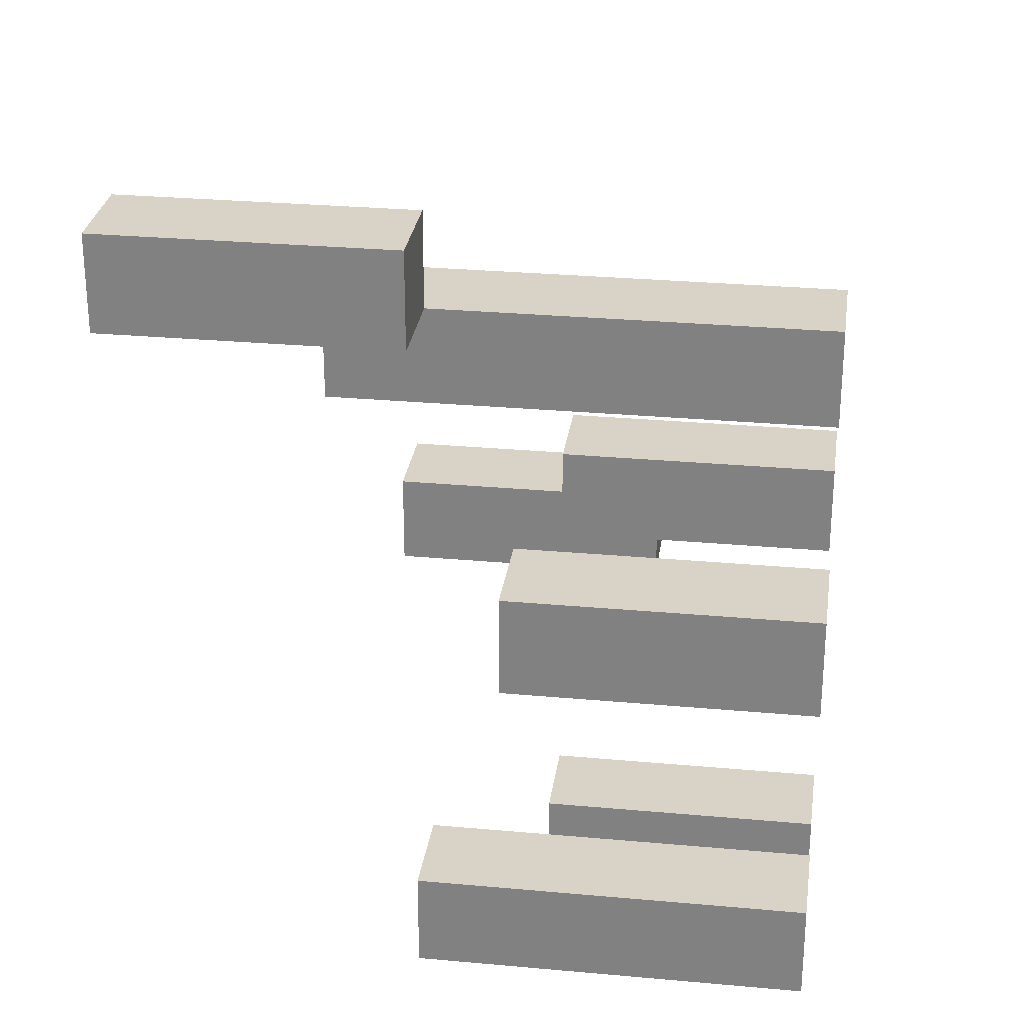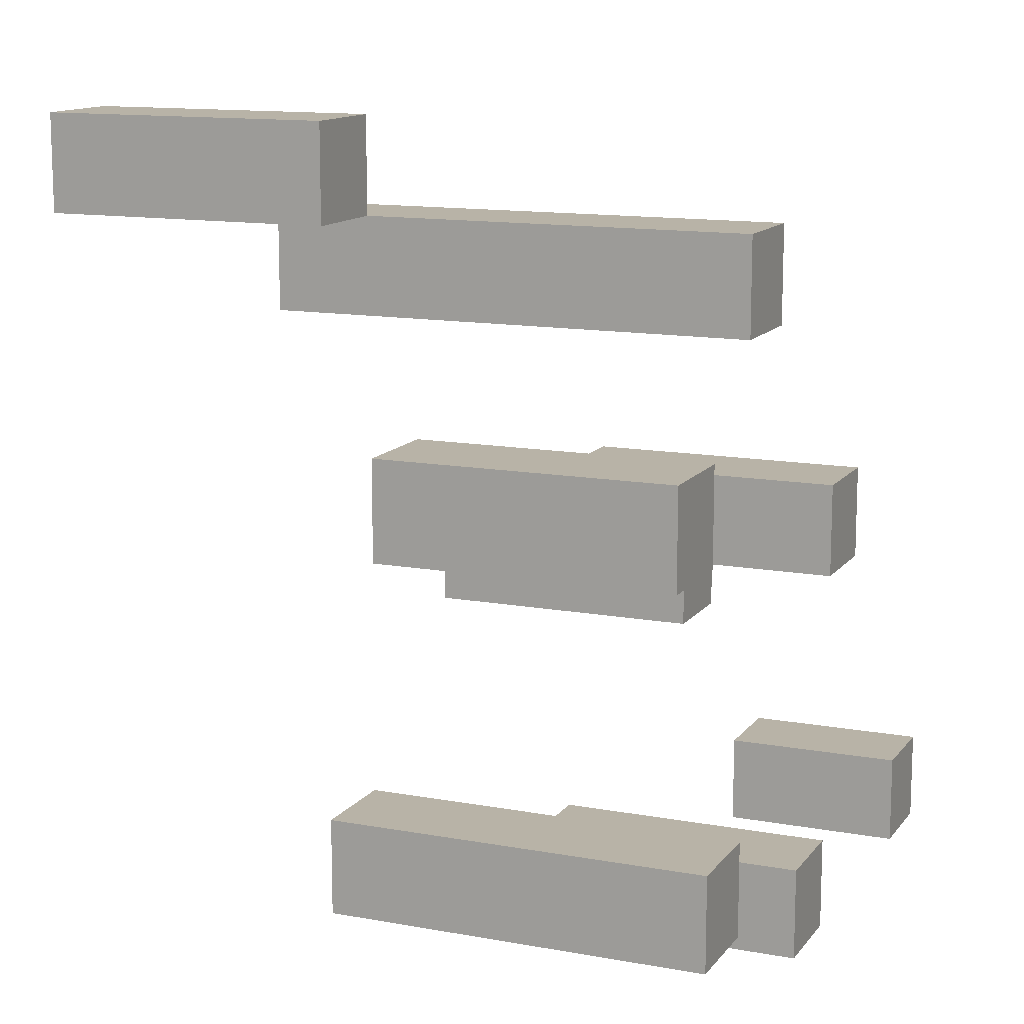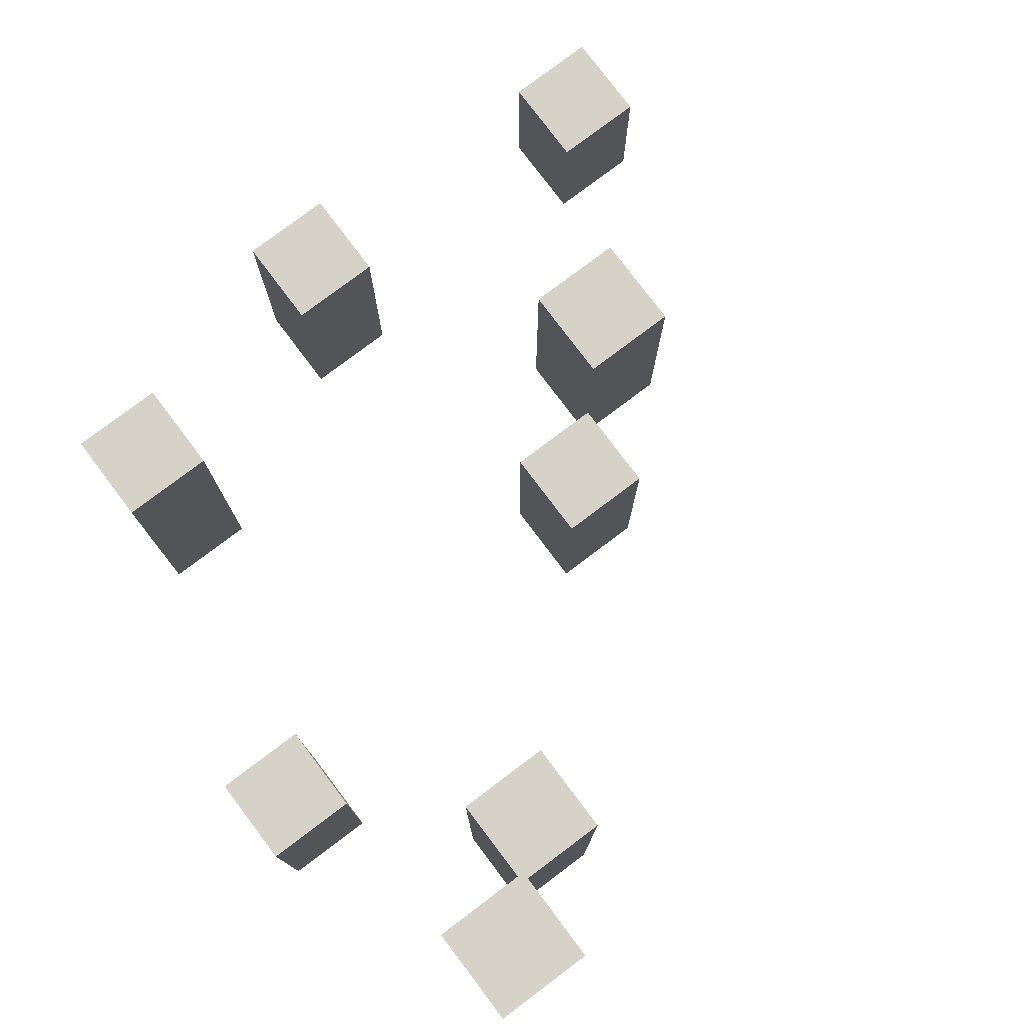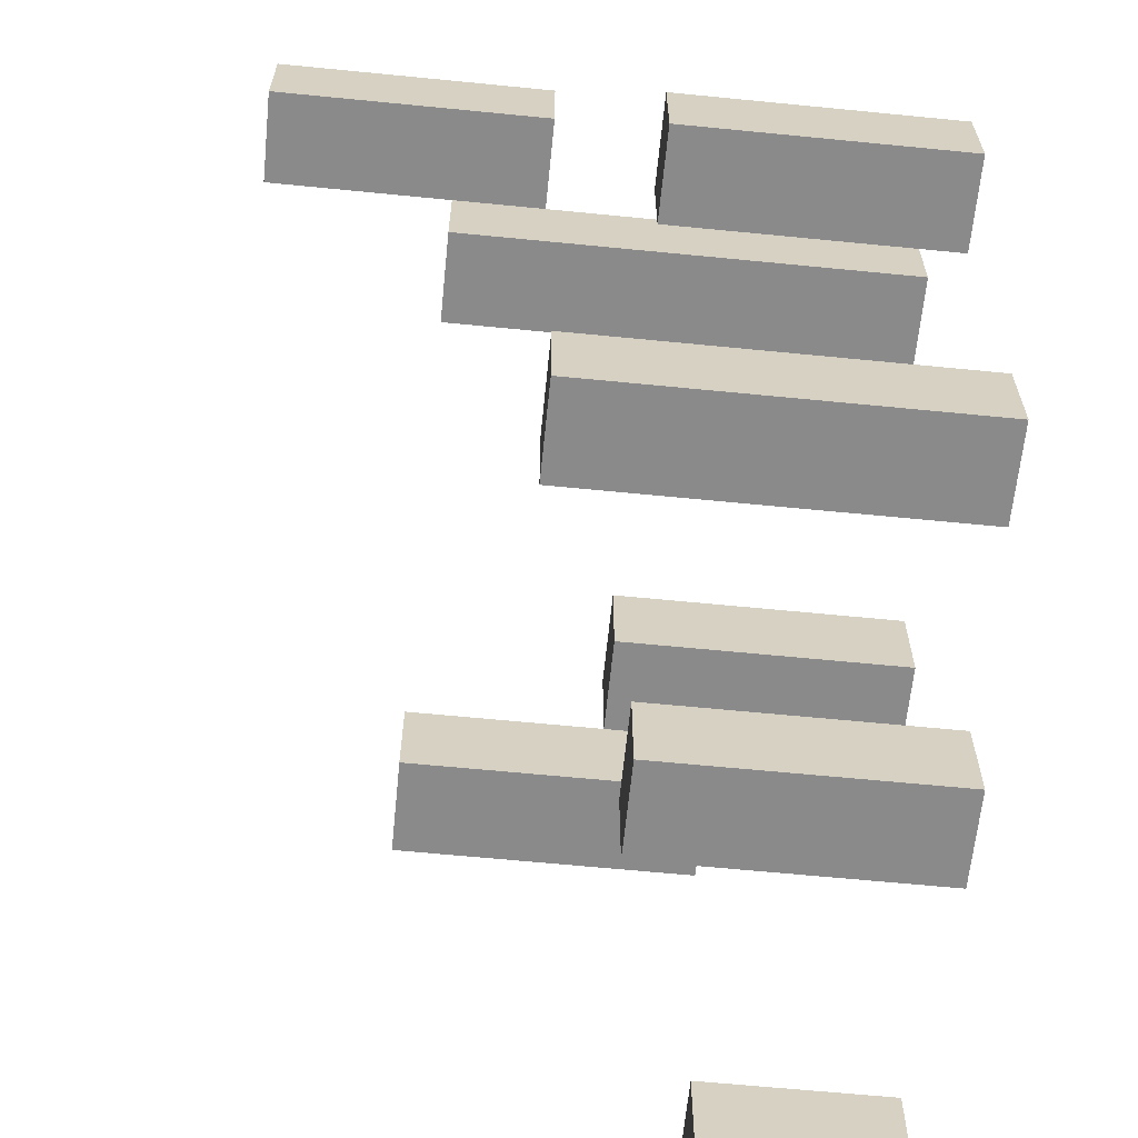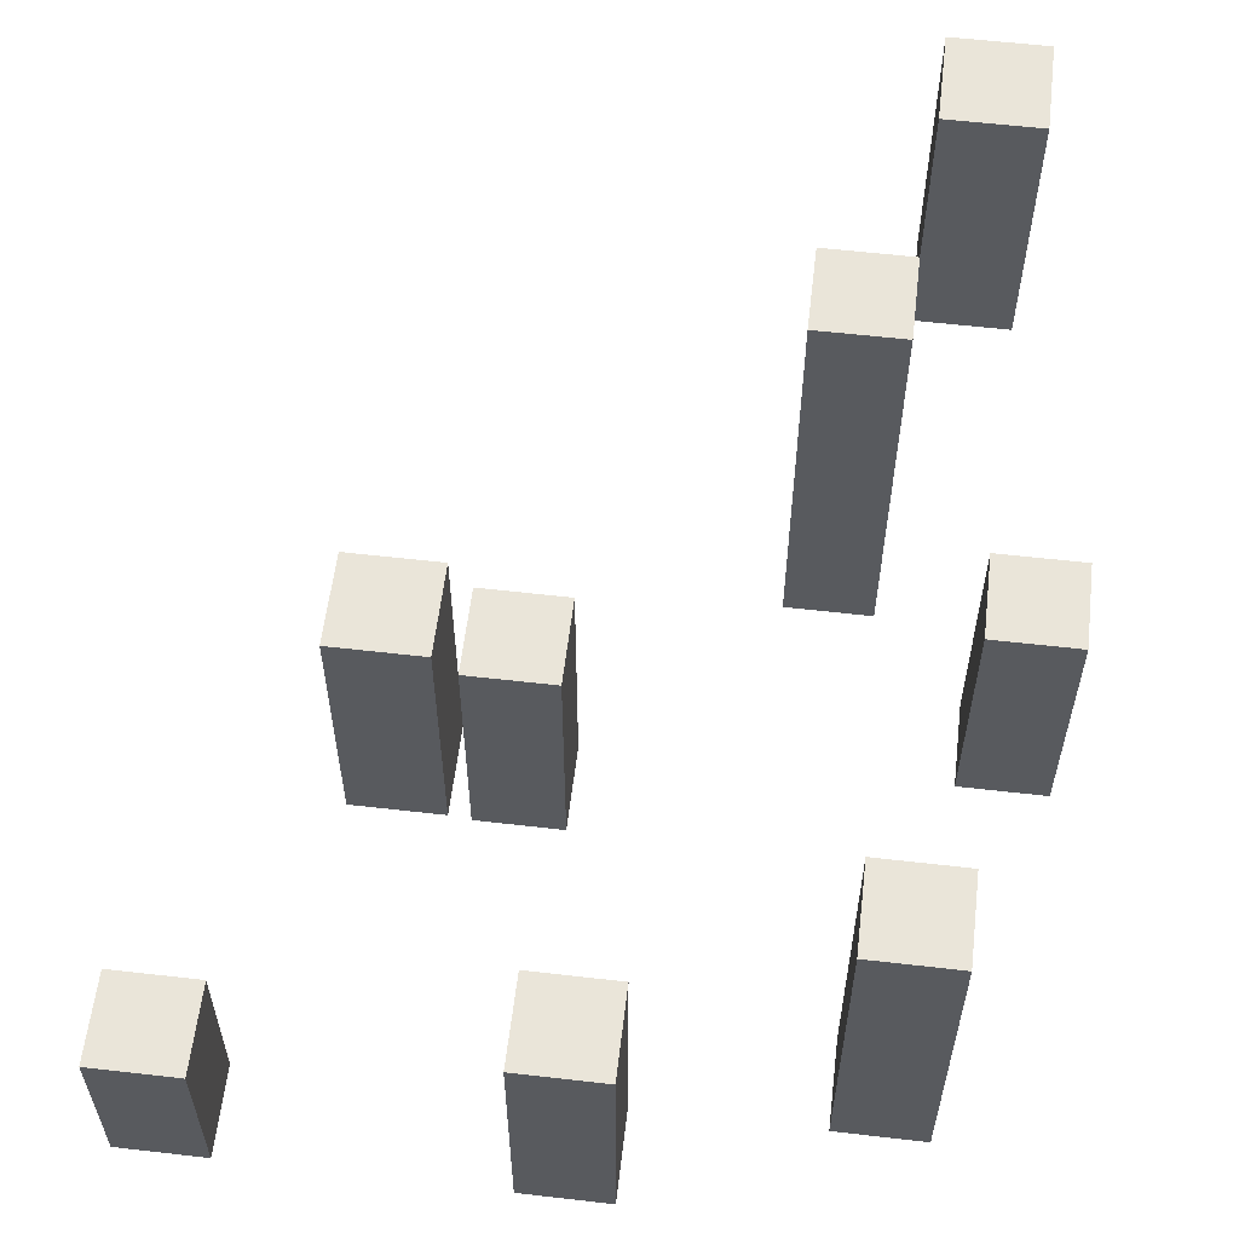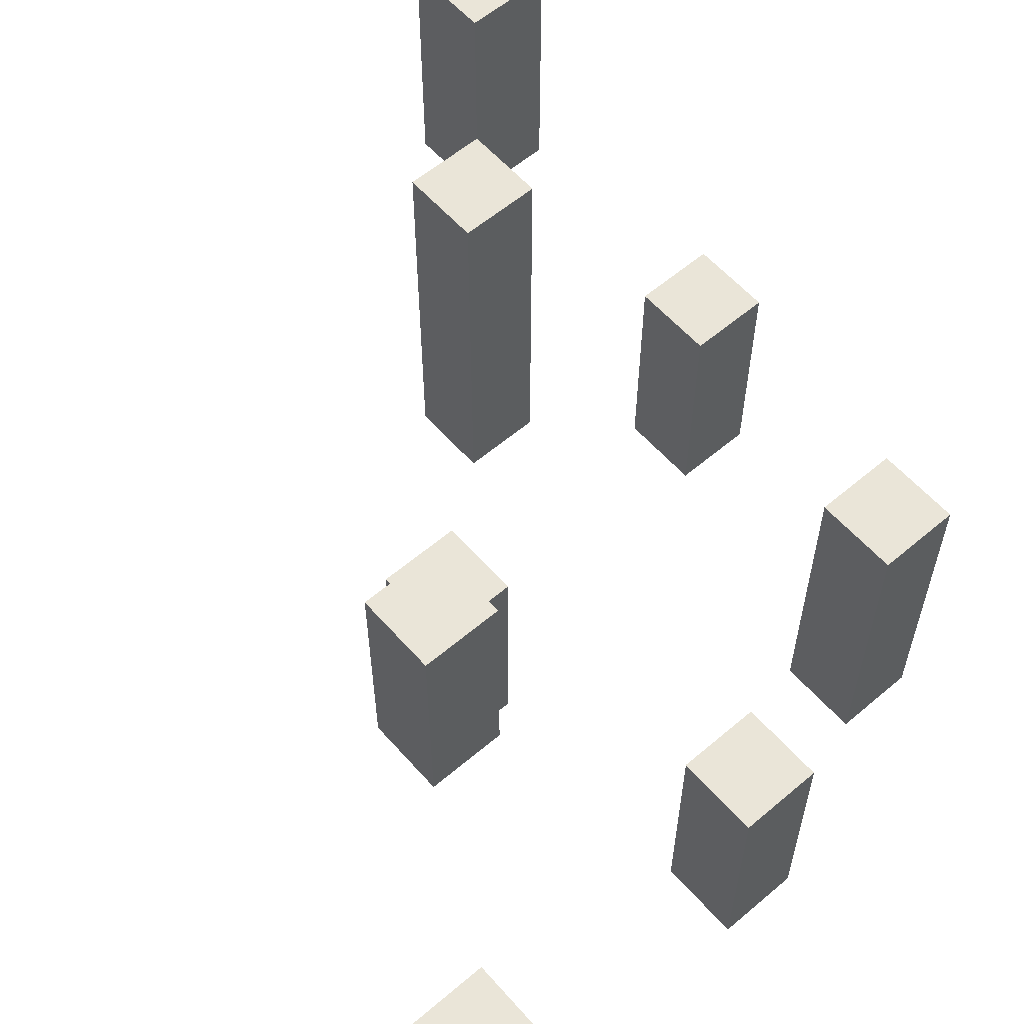
<metadata>
{"format":"obj","ext":"obj","renderer":"f3d","projection":"perspective","resolution":1024,"background":"white","views":[{"elev":28.2,"azim":-82.1,"up":"+Z"},{"elev":12.9,"azim":-67.0,"up":"+Z"},{"elev":78.5,"azim":-37.0,"up":"+Y"},{"elev":-63.5,"azim":-95.7,"up":"+Z"},{"elev":58.5,"azim":-173.2,"up":"+Y"},{"elev":58.9,"azim":138.9,"up":"+Y"}]}
</metadata>
<code>
o cube
v -0.125 0.25 -0.125
v -0.125 0.25 -0.1875
v -0.125 0 -0.125
v -0.125 0 -0.1875
v -0.1875 0.25 -0.1875
v -0.1875 0.25 -0.125
v -0.1875 0 -0.1875
v -0.1875 0 -0.125
f 4 7 5 2
f 3 4 2 1
f 8 3 1 6
f 7 8 6 5
f 6 1 2 5
f 7 4 3 8
o cube
v 0.0625 0.1875 -0.1875
v 0.0625 0.1875 -0.25
v 0.0625 0 -0.1875
v 0.0625 0 -0.25
v 0 0.1875 -0.25
v 0 0.1875 -0.1875
v 0 0 -0.25
v 0 0 -0.1875
f 12 15 13 10
f 11 12 10 9
f 16 11 9 14
f 15 16 14 13
f 14 9 10 13
f 15 12 11 16
o cube
v 0.125 0.1875 0.0625
v 0.125 0.1875 0
v 0.125 0 0.0625
v 0.125 0 0
v 0.0625 0.1875 0
v 0.0625 0.1875 0.0625
v 0.0625 0 0
v 0.0625 0 0.0625
f 20 23 21 18
f 19 20 18 17
f 24 19 17 22
f 23 24 22 21
f 22 17 18 21
f 23 20 19 24
o cube
v 0.1875 0.3125 0
v 0.1875 0.3125 -0.0625
v 0.1875 0.125 0
v 0.1875 0.125 -0.0625
v 0.125 0.3125 -0.0625
v 0.125 0.3125 0
v 0.125 0.125 -0.0625
v 0.125 0.125 0
f 28 31 29 26
f 27 28 26 25
f 32 27 25 30
f 31 32 30 29
f 30 25 26 29
f 31 28 27 32
o cube
v 0.3125 0.125 -0.1875
v 0.3125 0.125 -0.25
v 0.3125 0 -0.1875
v 0.3125 0 -0.25
v 0.25 0.125 -0.25
v 0.25 0.125 -0.1875
v 0.25 0 -0.25
v 0.25 0 -0.1875
f 36 39 37 34
f 35 36 34 33
f 40 35 33 38
f 39 40 38 37
f 38 33 34 37
f 39 36 35 40
o cube
v -0.0625 0.3125 0.25
v -0.0625 0.3125 0.1875
v -0.0625 0 0.25
v -0.0625 0 0.1875
v -0.125 0.3125 0.1875
v -0.125 0.3125 0.25
v -0.125 0 0.1875
v -0.125 0 0.25
f 44 47 45 42
f 43 44 42 41
f 48 43 41 46
f 47 48 46 45
f 46 41 42 45
f 47 44 43 48
o cube
v -0.125 0.4375 0.3125
v -0.125 0.4375 0.25
v -0.125 0.25 0.3125
v -0.125 0.25 0.25
v -0.1875 0.4375 0.25
v -0.1875 0.4375 0.3125
v -0.1875 0.25 0.25
v -0.1875 0.25 0.3125
f 52 55 53 50
f 51 52 50 49
f 56 51 49 54
f 55 56 54 53
f 54 49 50 53
f 55 52 51 56
o cube
v -0.1875 0.1875 0.125
v -0.1875 0.1875 0.0625
v -0.1875 0 0.125
v -0.1875 0 0.0625
v -0.25 0.1875 0.0625
v -0.25 0.1875 0.125
v -0.25 0 0.0625
v -0.25 0 0.125
f 60 63 61 58
f 59 60 58 57
f 64 59 57 62
f 63 64 62 61
f 62 57 58 61
f 63 60 59 64

</code>
